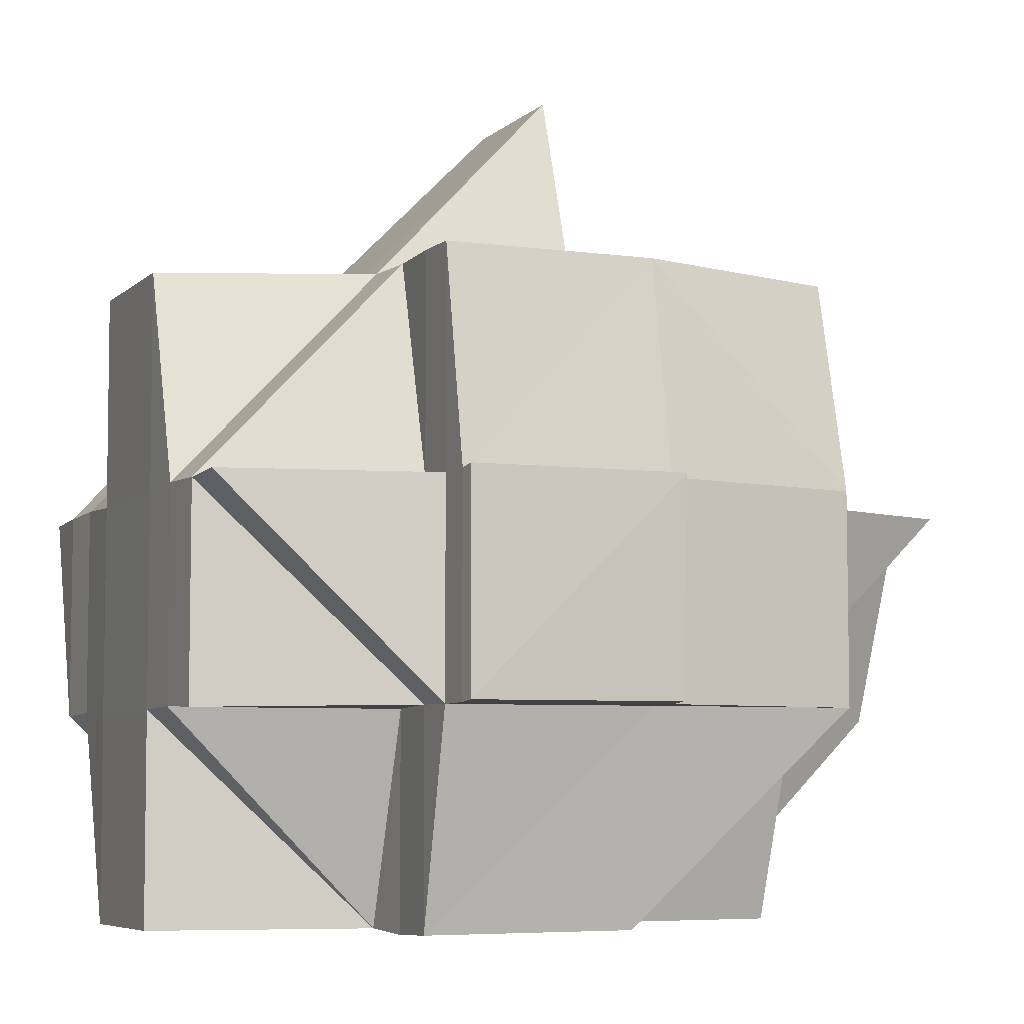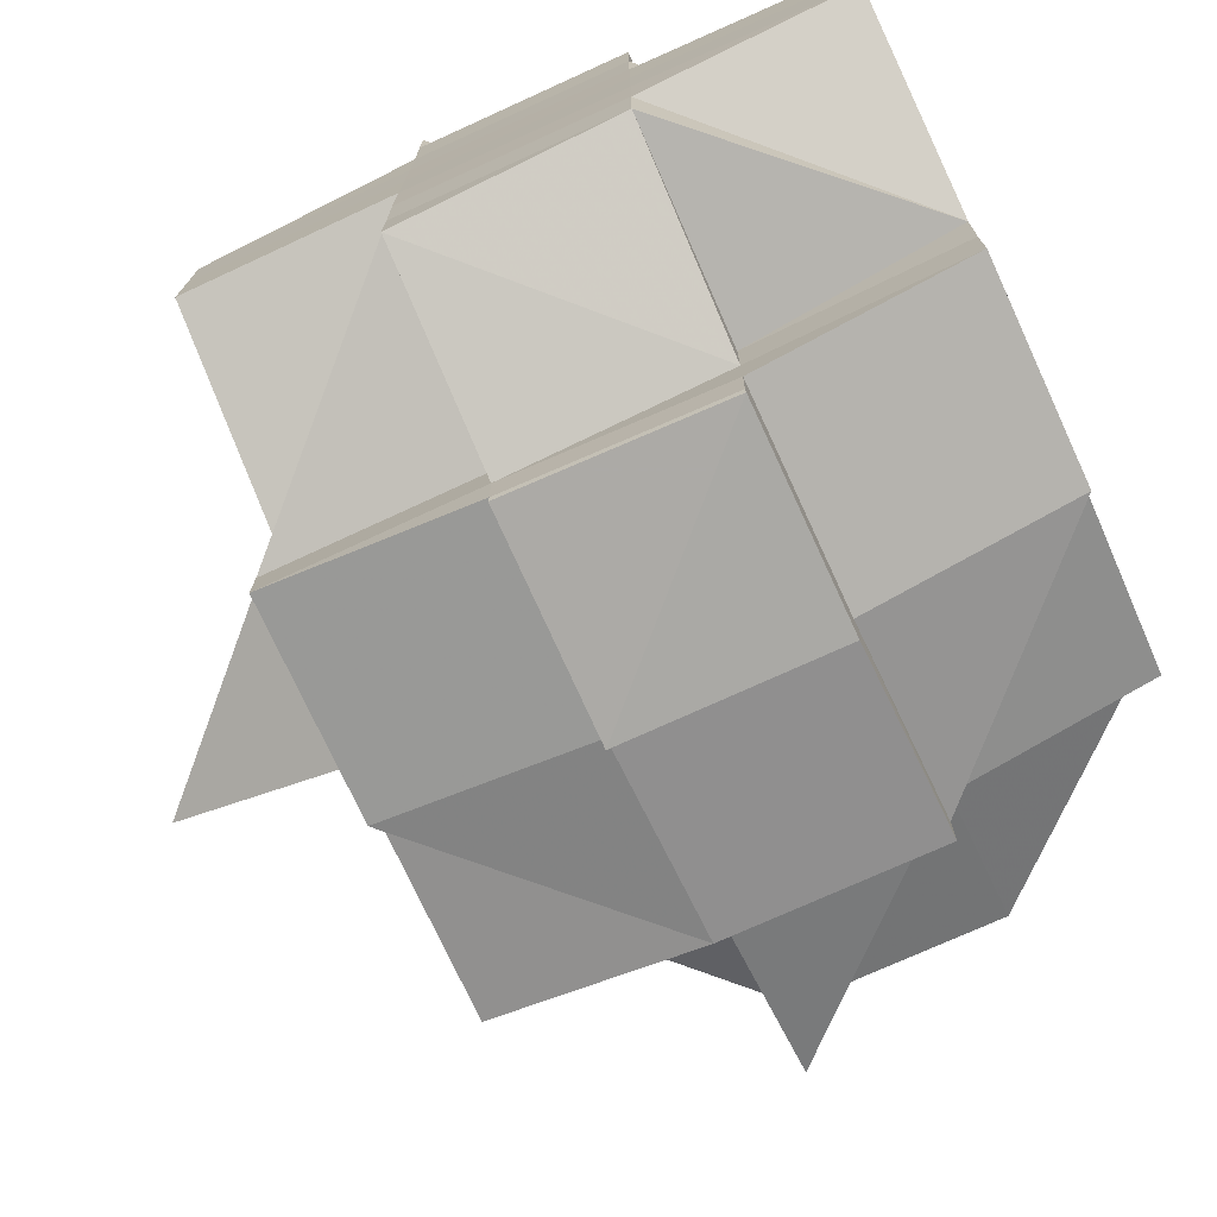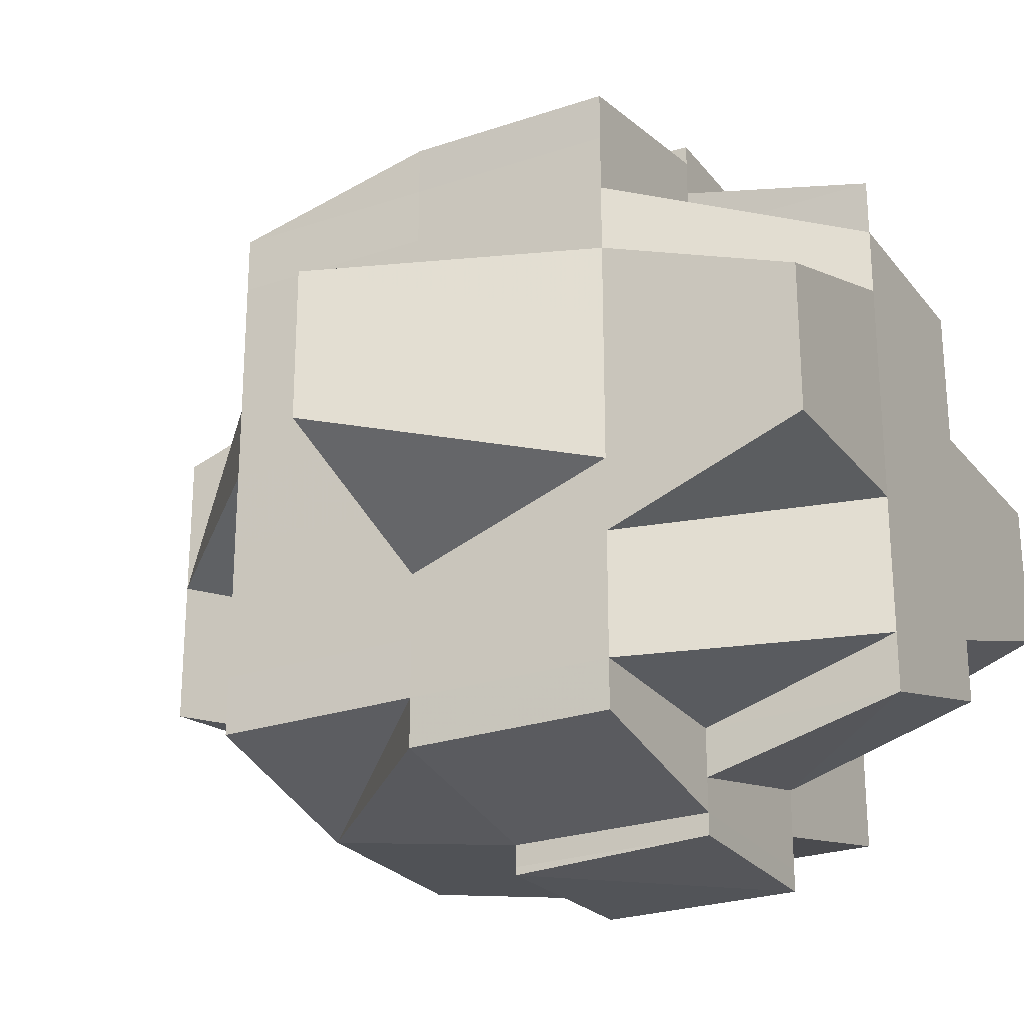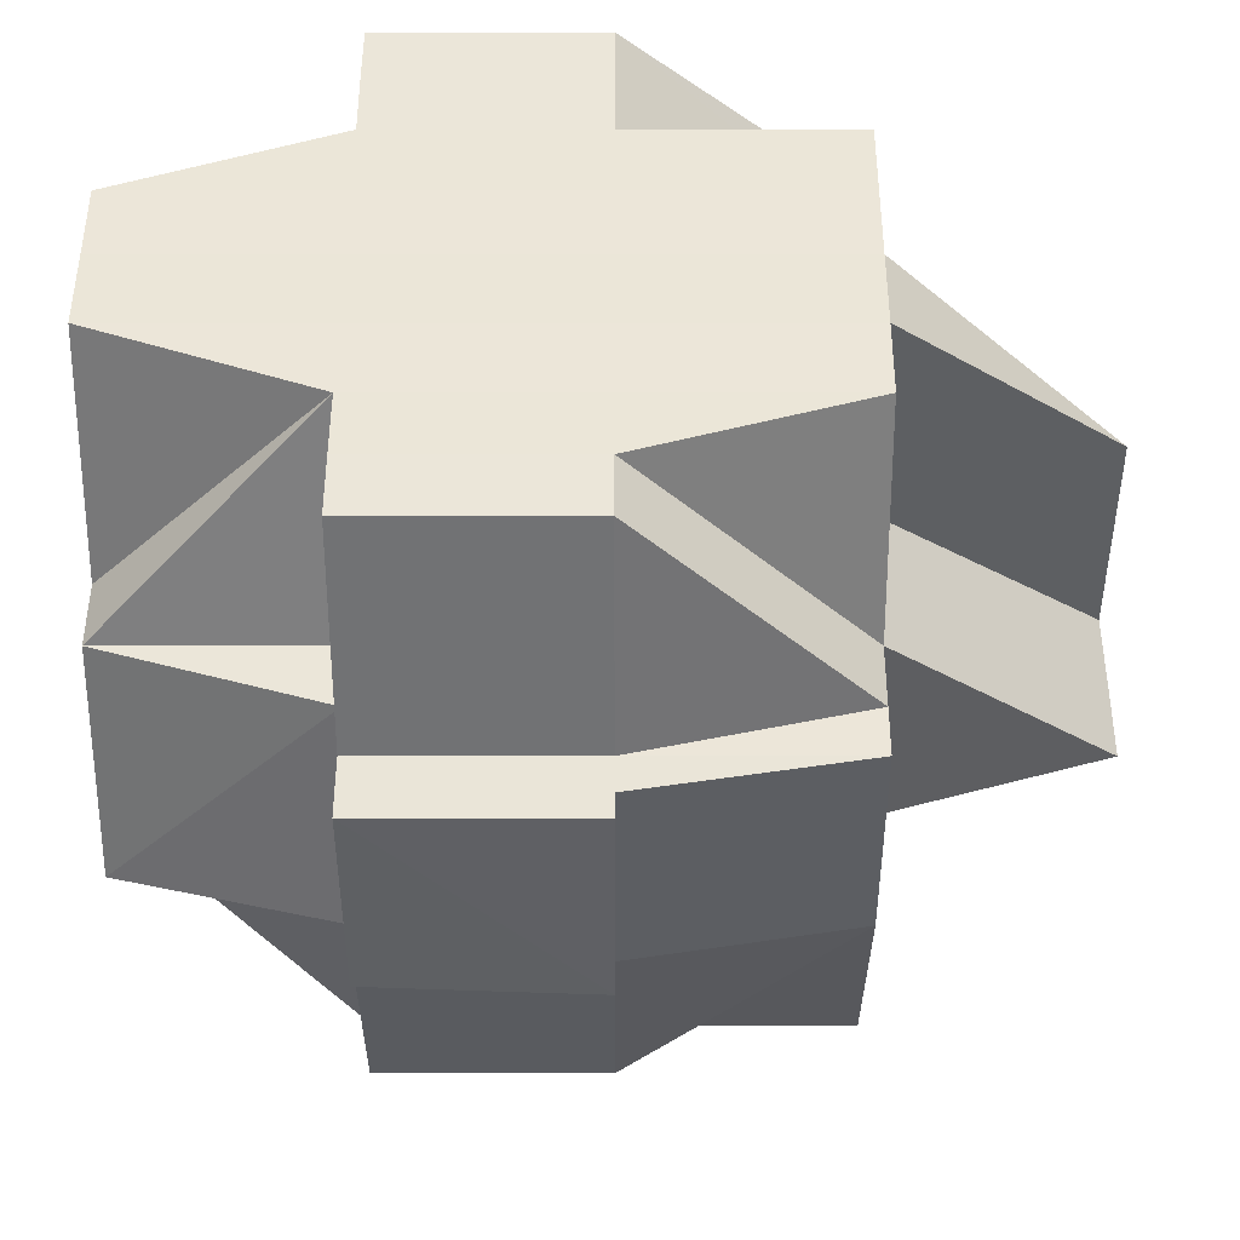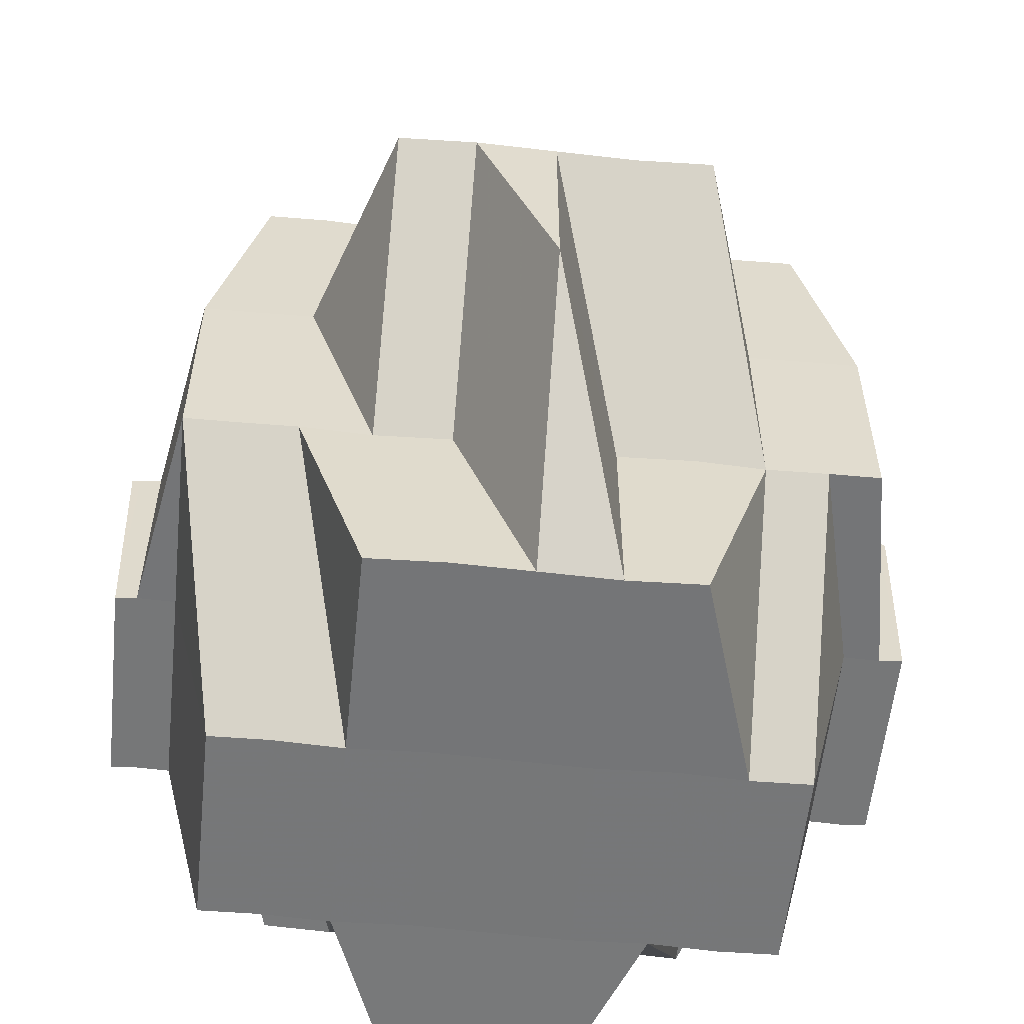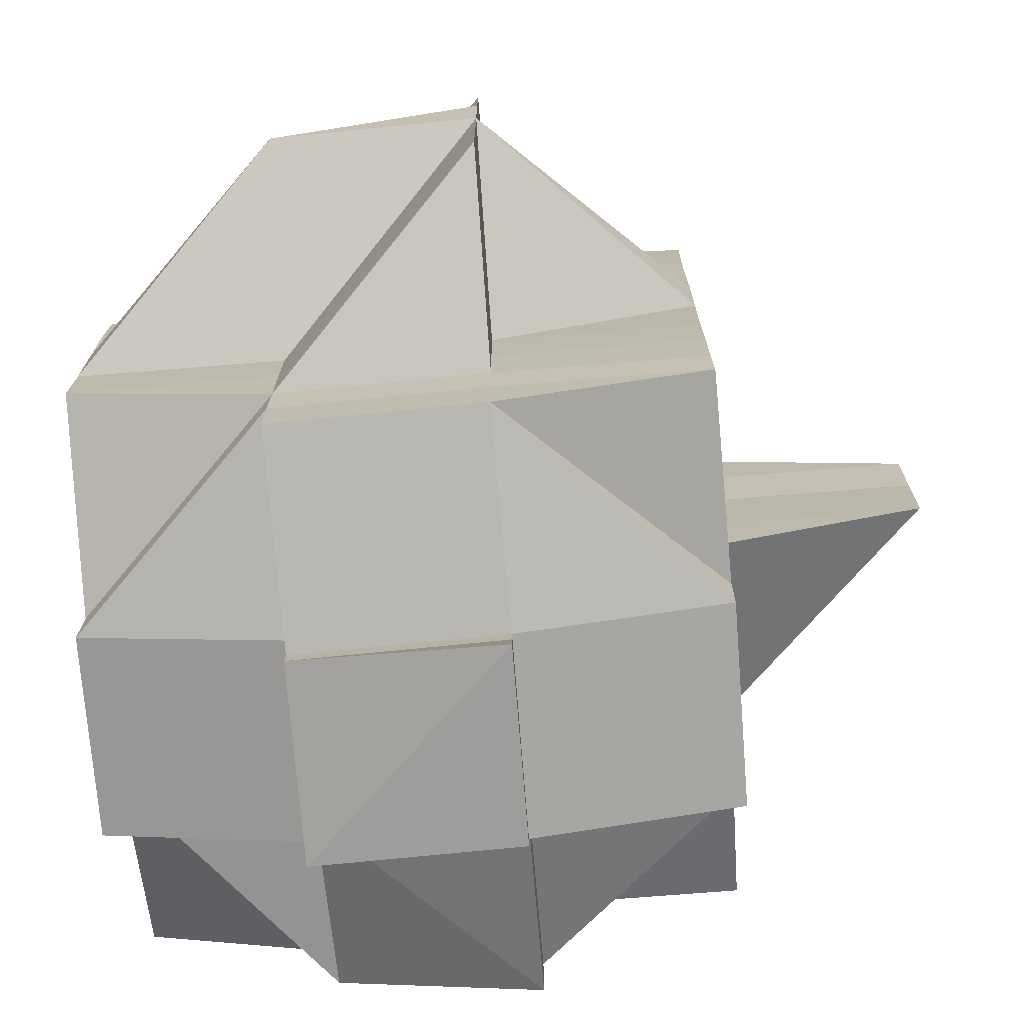
<metadata>
{"format":"obj","ext":"obj","renderer":"f3d","projection":"perspective","resolution":1024,"background":"white","views":[{"elev":-6.0,"azim":-23.5,"up":"+Y"},{"elev":-74.2,"azim":-65.4,"up":"+Z"},{"elev":-25.3,"azim":-151.2,"up":"+Z"},{"elev":-42.3,"azim":0.0,"up":"+Z"},{"elev":-57.0,"azim":84.1,"up":"+Y"},{"elev":-73.0,"azim":94.7,"up":"+Z"}]}
</metadata>
<code>
o 1621
v 2242 1864 10.34
v 2242 1864 10.34
v 2242 1864 10.34
v 2242 1864 10.34
v 2242 1864 10.34
v 2242 1864 10.34
v 2242 1864 10.34
v 2242 1864 10.34
v 2242 1864 10.34
v 2242 1864 10.34
v 2242 1864 10.34
v 2242 1864 10.34
v 2242 1864 10.33
v 2242 1864 10.34
v 2242 1864 10.34
v 2242 1864 10.34
v 2242 1864 10.34
v 2242 1864 10.34
v 2242 1864 10.34
v 2242 1864 10.34
v 2242 1864 10.34
v 2242 1864 10.33
v 2242 1864 10.34
v 2242 1864 10.33
v 2242 1864 10.33
v 2242 1864 10.33
v 2242 1864 10.33
v 2242 1864 10.33
v 2242 1864 10.33
v 2242 1864 10.33
v 2242 1864 10.33
v 2242 1864 10.33
v 2242 1864 10.33
v 2242 1864 10.33
v 2242 1864 10.33
v 2242 1864 10.33
v 2242 1864 10.33
v 2242 1864 10.33
v 2242 1864 10.33
v 2242 1864 10.33
v 2242 1864 10.33
v 2242 1864 10.32
v 2242 1864 10.32
v 2242 1864 10.33
v 2242 1864 10.32
v 2242 1864 10.32
v 2242 1864 10.32
v 2242 1864 10.32
v 2242 1864 10.33
v 2242 1864 10.33
v 2242 1864 10.33
v 2242 1864 10.33
v 2242 1864 10.33
v 2242 1864 10.33
v 2242 1864 10.33
v 2242 1864 10.33
v 2242 1864 10.33
v 2242 1864 10.32
v 2242 1864 10.32
v 2242 1864 10.32
v 2242 1864 10.32
v 2242 1864 10.33
v 2242 1864 10.32
v 2242 1864 10.32
v 2242 1864 10.32
v 2242 1864 10.32
v 2242 1864 10.32
v 2242 1864 10.32
v 2242 1864 10.32
v 2242 1864 10.32
v 2242 1864 10.32
v 2242 1864 10.31
v 2242 1864 10.32
v 2242 1864 10.31
v 2242 1864 10.31
v 2242 1864 10.32
v 2242 1864 10.31
v 2242 1864 10.31
v 2242 1864 10.31
v 2242 1864 10.31
v 2242 1864 10.31
v 2242 1864 10.32
v 2242 1864 10.31
v 2242 1864 10.31
v 2242 1864 10.32
v 2242 1864 10.32
v 2242 1864 10.32
v 2242 1864 10.32
v 2242 1864 10.32
v 2242 1864 10.32
v 2242 1864 10.31
v 2242 1864 10.31
v 2242 1864 10.32
v 2242 1864 10.32
v 2242 1864 10.32
v 2242 1864 10.32
v 2242 1864 10.32
v 2242 1864 10.33
v 2242 1864 10.32
v 2242 1864 10.32
v 2242 1864 10.32
v 2242 1864 10.32
v 2242 1864 10.31
v 2242 1864 10.31
v 2242 1864 10.32
v 2242 1864 10.31
v 2242 1864 10.31
v 2242 1864 10.33
v 2242 1864 10.33
v 2242 1864 10.33
v 2242 1864 10.33
v 2242 1864 10.33
v 2242 1864 10.33
v 2242 1864 10.33
v 2242 1864 10.33
v 2242 1864 10.33
v 2242 1864 10.33
v 2242 1864 10.33
v 2242 1864 10.33
v 2242 1864 10.32
v 2242 1864 10.33
v 2242 1864 10.33
v 2242 1864 10.33
v 2242 1864 10.33
v 2242 1864 10.32
v 2242 1864 10.32
v 2242 1864 10.32
v 2242 1864 10.32
v 2242 1864 10.32
v 2242 1864 10.32
v 2242 1864 10.32
v 2242 1864 10.32
v 2242 1864 10.31
v 2242 1864 10.32
v 2242 1864 10.32
v 2242 1864 10.32
v 2242 1864 10.32
v 2242 1864 10.32
v 2242 1864 10.32
v 2242 1864 10.33
v 2242 1864 10.32
v 2242 1864 10.32
v 2242 1864 10.31
v 2242 1864 10.31
v 2242 1864 10.31
v 2242 1864 10.31
v 2242 1864 10.31
v 2242 1864 10.3
v 2242 1864 10.31
v 2242 1864 10.31
v 2242 1864 10.31
v 2242 1864 10.32
v 2242 1864 10.31
v 2242 1864 10.31
v 2242 1864 10.31
v 2242 1864 10.31
v 2242 1864 10.31
v 2242 1864 10.3
v 2242 1864 10.31
v 2242 1864 10.3
v 2242 1864 10.31
v 2242 1864 10.31
v 2242 1864 10.3
v 2242 1864 10.31
v 2242 1864 10.3
v 2242 1864 10.3
v 2242 1864 10.3
v 2242 1864 10.3
v 2242 1864 10.3
v 2242 1864 10.3
v 2242 1864 10.3
v 2242 1864 10.3
v 2242 1864 10.3
v 2242 1864 10.3
v 2242 1864 10.31
v 2242 1864 10.3
v 2242 1864 10.3
v 2242 1864 10.3
v 2242 1864 10.3
v 2242 1864 10.3
v 2242 1864 10.3
v 2242 1864 10.3
v 2242 1864 10.3
v 2242 1864 10.3
v 2242 1864 10.3
v 2242 1864 10.3
v 2242 1864 10.31
v 2242 1864 10.31
v 2242 1864 10.31
v 2242 1864 10.31
v 2242 1864 10.31
v 2242 1864 10.31
v 2242 1864 10.3
v 2242 1864 10.31
v 2242 1864 10.31
v 2242 1864 10.31
v 2242 1864 10.31
v 2242 1864 10.31
v 2242 1864 10.31
v 2242 1864 10.31
v 2242 1864 10.31
v 2242 1864 10.32
v 2242 1864 10.32
v 2242 1864 10.32
v 2242 1864 10.32
v 2242 1864 10.32
v 2242 1864 10.32
v 2242 1864 10.32
v 2242 1864 10.32
v 2242 1864 10.31
v 2242 1864 10.32
v 2242 1864 10.32
v 2242 1864 10.32
v 2242 1864 10.32
v 2242 1864 10.32
v 2242 1864 10.32
v 2242 1864 10.32
v 2242 1864 10.32
v 2242 1864 10.33
v 2242 1864 10.32
v 2242 1864 10.32
v 2242 1864 10.32
v 2242 1864 10.33
v 2242 1864 10.33
v 2242 1864 10.33
v 2242 1864 10.33
v 2242 1864 10.33
v 2242 1864 10.33
v 2242 1864 10.33
v 2242 1864 10.33
v 2242 1864 10.32
v 2242 1864 10.33
v 2242 1864 10.33
v 2242 1864 10.32
v 2242 1864 10.33
v 2242 1864 10.33
v 2242 1864 10.33
v 2242 1864 10.33
v 2242 1864 10.33
v 2242 1864 10.33
v 2242 1864 10.33
v 2242 1864 10.33
v 2242 1864 10.33
v 2242 1864 10.33
v 2242 1864 10.33
v 2242 1864 10.33
v 2242 1864 10.33
v 2242 1864 10.34
v 2242 1864 10.34
v 2242 1864 10.34
v 2242 1864 10.34
v 2242 1864 10.34
v 2242 1864 10.34
v 2242 1864 10.34
v 2242 1864 10.33
v 2242 1864 10.33
v 2242 1864 10.33
v 2242 1864 10.33
v 2242 1864 10.33
v 2242 1864 10.33
v 2242 1864 10.33
v 2242 1864 10.33
v 2242 1864 10.33
v 2242 1864 10.33
v 2242 1864 10.33
v 2242 1864 10.33
v 2242 1864 10.33
v 2242 1864 10.33
v 2242 1864 10.33
v 2242 1864 10.33
v 2242 1864 10.33
v 2242 1864 10.33
v 2242 1864 10.33
v 2242 1864 10.33
v 2242 1864 10.33
v 2242 1864 10.33
v 2242 1864 10.32
v 2242 1864 10.33
v 2242 1864 10.33
v 2242 1864 10.32
v 2242 1864 10.33
v 2242 1864 10.32
v 2242 1864 10.32
v 2242 1864 10.32
v 2242 1864 10.33
v 2242 1864 10.32
v 2242 1864 10.32
v 2242 1864 10.32
v 2242 1864 10.32
v 2242 1864 10.31
v 2242 1864 10.31
v 2242 1864 10.32
v 2242 1864 10.31
v 2242 1864 10.31
v 2242 1864 10.31
v 2242 1864 10.31
v 2242 1864 10.31
v 2242 1864 10.31
v 2242 1864 10.31
v 2242 1864 10.31
v 2242 1864 10.31
v 2242 1864 10.3
v 2242 1864 10.31
v 2242 1864 10.31
v 2242 1864 10.3
v 2242 1864 10.3
v 2242 1864 10.3
v 2242 1864 10.31
v 2242 1864 10.31
v 2242 1864 10.31
v 2242 1864 10.3
v 2242 1864 10.31
v 2242 1864 10.3
v 2242 1864 10.3
v 2242 1864 10.3
v 2242 1864 10.31
v 2242 1864 10.33
v 2242 1864 10.33
v 2242 1864 10.33
v 2242 1864 10.32
v 2242 1864 10.32
v 2242 1864 10.32
v 2242 1864 10.31
v 2242 1864 10.32
v 2242 1864 10.31
v 2242 1864 10.32
v 2242 1864 10.31
v 2242 1864 10.31
v 2242 1864 10.31
v 2242 1864 10.31
v 2242 1864 10.3
v 2242 1864 10.3
v 2242 1864 10.3
v 2242 1864 10.31
v 2242 1864 10.3
v 2242 1864 10.3
v 2242 1864 10.3
v 2242 1864 10.3
v 2242 1864 10.3
v 2242 1864 10.3
v 2242 1864 10.3
v 2242 1864 10.3
v 2242 1864 10.3
v 2242 1864 10.3
v 2242 1864 10.3
v 2242 1864 10.3
v 2242 1864 10.3
v 2242 1864 10.3
v 2242 1864 10.3
v 2242 1864 10.3
v 2242 1864 10.3
v 2242 1864 10.3
v 2242 1864 10.3
f 1 2 3
f 2 4 5
f 6 7 8
f 9 10 6
f 11 12 7
f 10 13 11
f 14 15 8
f 16 17 14
f 18 19 15
f 20 21 18
f 21 22 23
f 23 24 17
f 24 25 19
f 26 24 23
f 27 26 23
f 26 28 24
f 27 29 26
f 28 30 24
f 24 30 31
f 30 32 25
f 33 28 26
f 29 33 26
f 33 34 28
f 35 29 36
f 37 34 33
f 29 37 33
f 34 38 39
f 40 41 38
f 42 43 41
f 44 45 40
f 45 46 47
f 48 47 49
f 50 49 51
f 37 52 34
f 53 52 54
f 52 55 56
f 57 58 52
f 58 59 60
f 60 61 55
f 52 60 62
f 63 60 52
f 64 65 61
f 60 64 48
f 66 64 60
f 66 67 64
f 67 68 64
f 68 69 65
f 64 68 70
f 71 72 68
f 73 67 66
f 74 75 69
f 68 74 76
f 77 74 68
f 78 79 75
f 77 78 74
f 74 78 80
f 80 81 82
f 83 84 81
f 85 83 86
f 87 86 88
f 86 89 90
f 91 92 89
f 70 86 93
f 70 93 94
f 94 93 95
f 93 96 97
f 94 97 98
f 99 100 94
f 101 102 96
f 103 104 102
f 105 106 101
f 106 107 103
f 108 99 109
f 110 108 111
f 109 112 113
f 111 113 30
f 30 113 114
f 114 115 116
f 117 118 30
f 118 119 113
f 119 120 112
f 113 121 32
f 113 112 122
f 112 123 122
f 124 125 123
f 125 126 127
f 128 127 123
f 129 130 128
f 130 131 132
f 131 133 134
f 135 134 136
f 137 136 138
f 139 138 140
f 141 142 137
f 142 143 135
f 143 144 145
f 144 146 147
f 146 148 149
f 150 147 145
f 145 147 151
f 145 151 152
f 153 154 147
f 147 155 151
f 147 154 155
f 151 155 156
f 154 157 155
f 154 158 157
f 155 157 159
f 155 159 156
f 157 160 161
f 157 161 162
f 163 158 164
f 165 166 163
f 167 168 158
f 166 169 167
f 169 170 171
f 172 168 173
f 173 174 175
f 176 177 174
f 177 178 179
f 178 180 181
f 179 182 183
f 184 181 185
f 174 184 186
f 174 186 187
f 187 185 188
f 187 188 189
f 190 189 191
f 192 193 187
f 194 187 195
f 196 192 195
f 195 197 198
f 195 199 197
f 159 195 200
f 156 159 200
f 200 195 201
f 200 201 202
f 156 200 203
f 203 200 202
f 202 201 204
f 203 205 206
f 202 204 207
f 208 156 203
f 151 156 208
f 209 210 208
f 208 203 211
f 211 203 212
f 211 206 213
f 214 208 211
f 215 208 214
f 216 209 214
f 214 211 217
f 217 211 218
f 217 213 219
f 220 214 217
f 221 216 220
f 222 214 220
f 220 217 223
f 223 217 224
f 225 220 223
f 223 224 226
f 226 219 227
f 226 227 228
f 229 230 226
f 231 220 225
f 225 232 233
f 123 231 225
f 127 231 123
f 127 234 231
f 132 234 127
f 123 225 235
f 235 233 236
f 235 225 237
f 122 123 235
f 122 235 238
f 239 240 238
f 238 241 242
f 243 242 244
f 245 239 246
f 247 246 248
f 17 246 249
f 248 249 250
f 249 251 252
f 250 253 254
f 246 255 253
f 256 257 255
f 258 228 255
f 259 258 260
f 261 262 258
f 263 264 251
f 263 265 264
f 266 263 11
f 13 267 263
f 267 268 269
f 270 269 263
f 271 272 270
f 268 273 274
f 275 274 269
f 269 274 29
f 274 37 29
f 274 276 37
f 224 276 274
f 224 277 276
f 276 278 279
f 280 277 281
f 282 283 277
f 277 284 276
f 276 284 285
f 284 286 278
f 277 207 284
f 283 287 207
f 212 207 277
f 207 288 284
f 288 289 286
f 284 288 63
f 207 204 288
f 204 73 288
f 288 73 66
f 204 201 73
f 201 290 73
f 73 290 67
f 290 291 292
f 293 294 290
f 294 295 296
f 290 296 77
f 297 296 290
f 298 299 297
f 296 78 77
f 296 300 78
f 301 300 296
f 295 302 300
f 300 303 78
f 78 303 304
f 300 305 303
f 302 306 305
f 186 305 300
f 179 307 305
f 303 308 304
f 304 308 150
f 304 309 92
f 308 310 309
f 308 311 310
f 312 313 308
f 313 314 308
f 305 315 316
f 305 183 315
f 317 318 319
f 234 320 321
f 126 322 234
f 322 323 152
f 152 324 320
f 152 325 324
f 326 152 234
f 234 152 222
f 327 328 329
f 330 331 328
f 332 333 334
f 335 336 337
f 336 338 339
f 340 339 341
f 342 343 340
f 343 344 345
f 346 338 344
f 347 346 348
f 349 350 351
f 351 352 353

</code>
